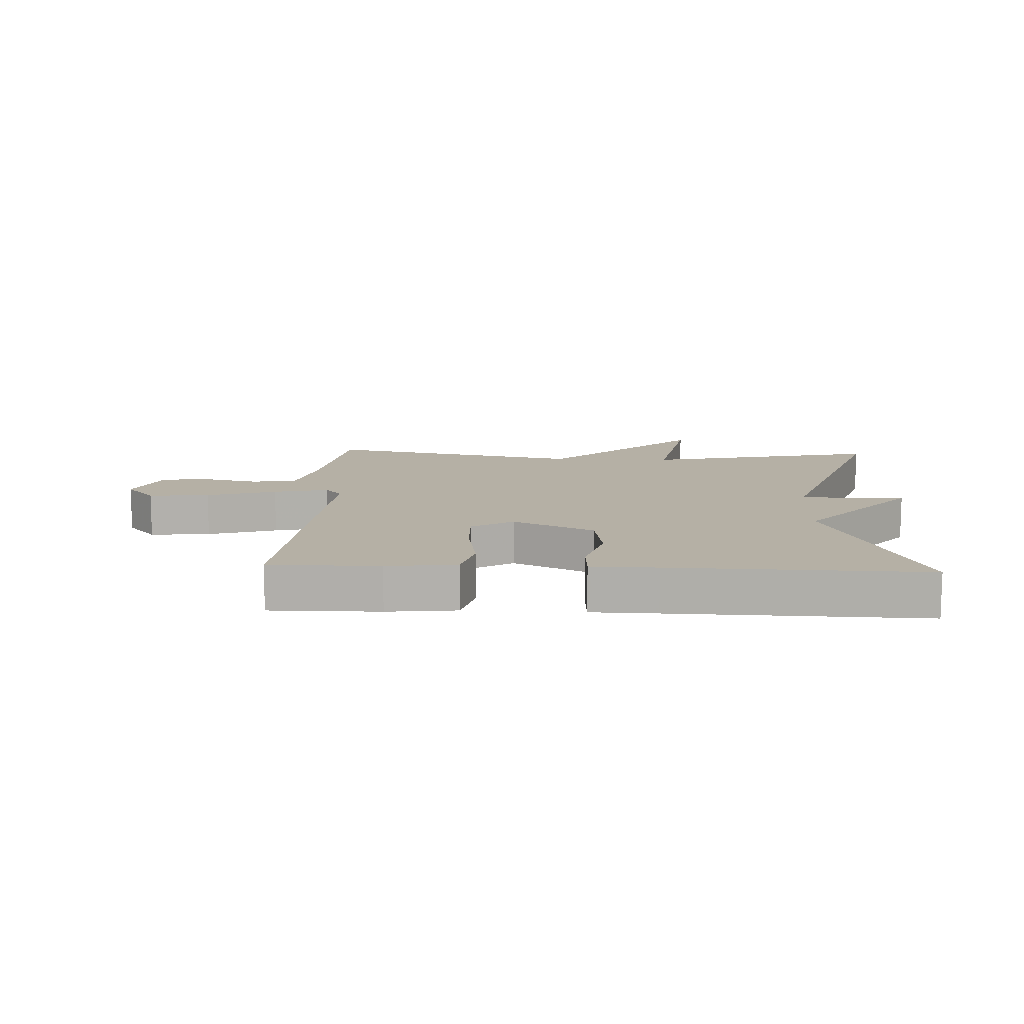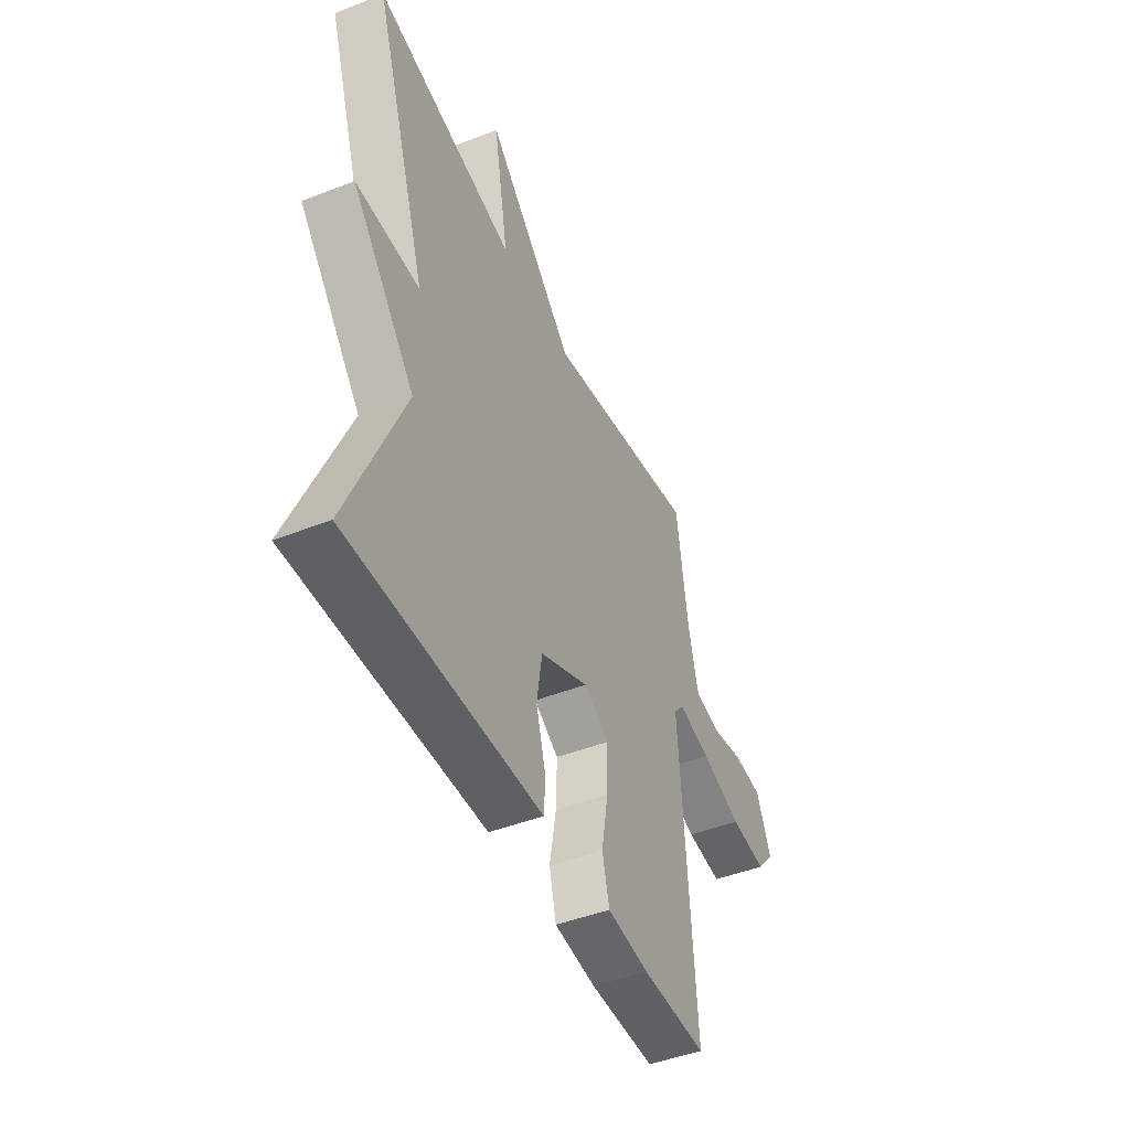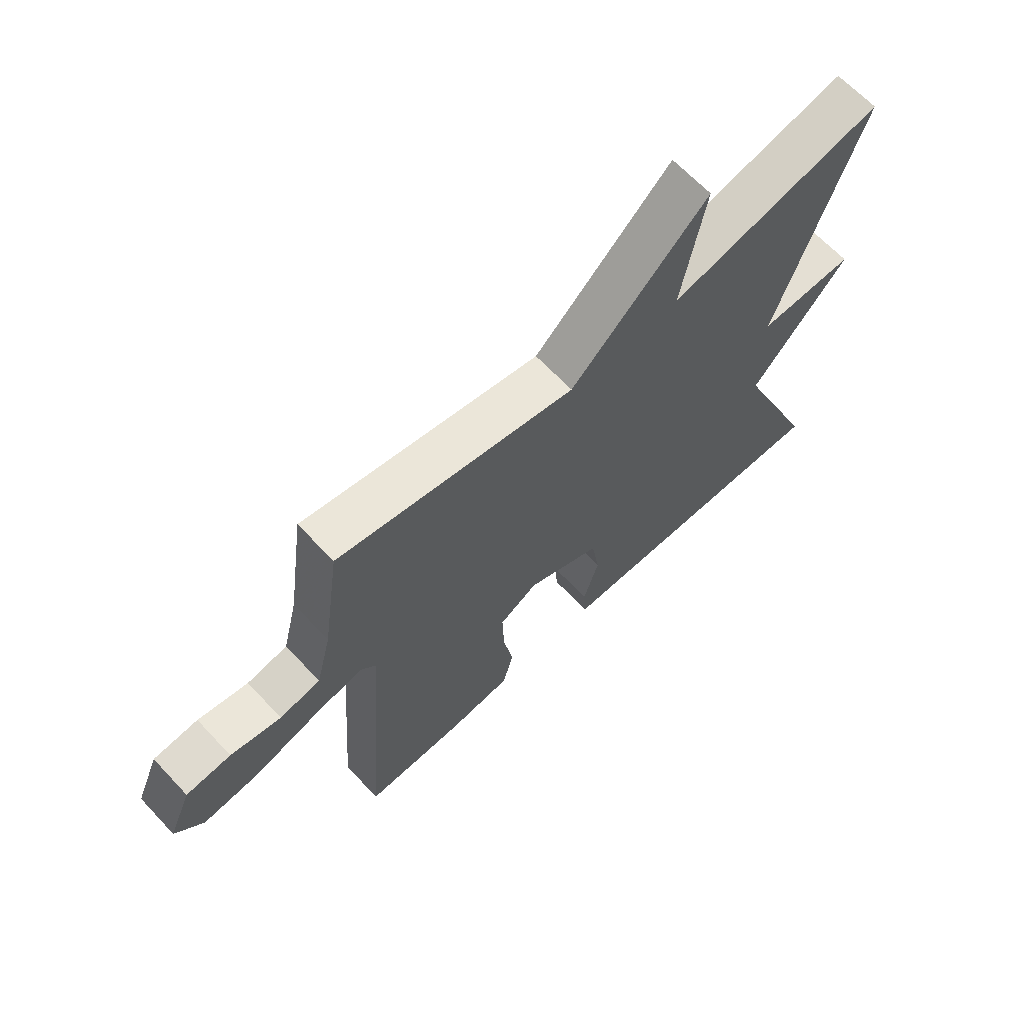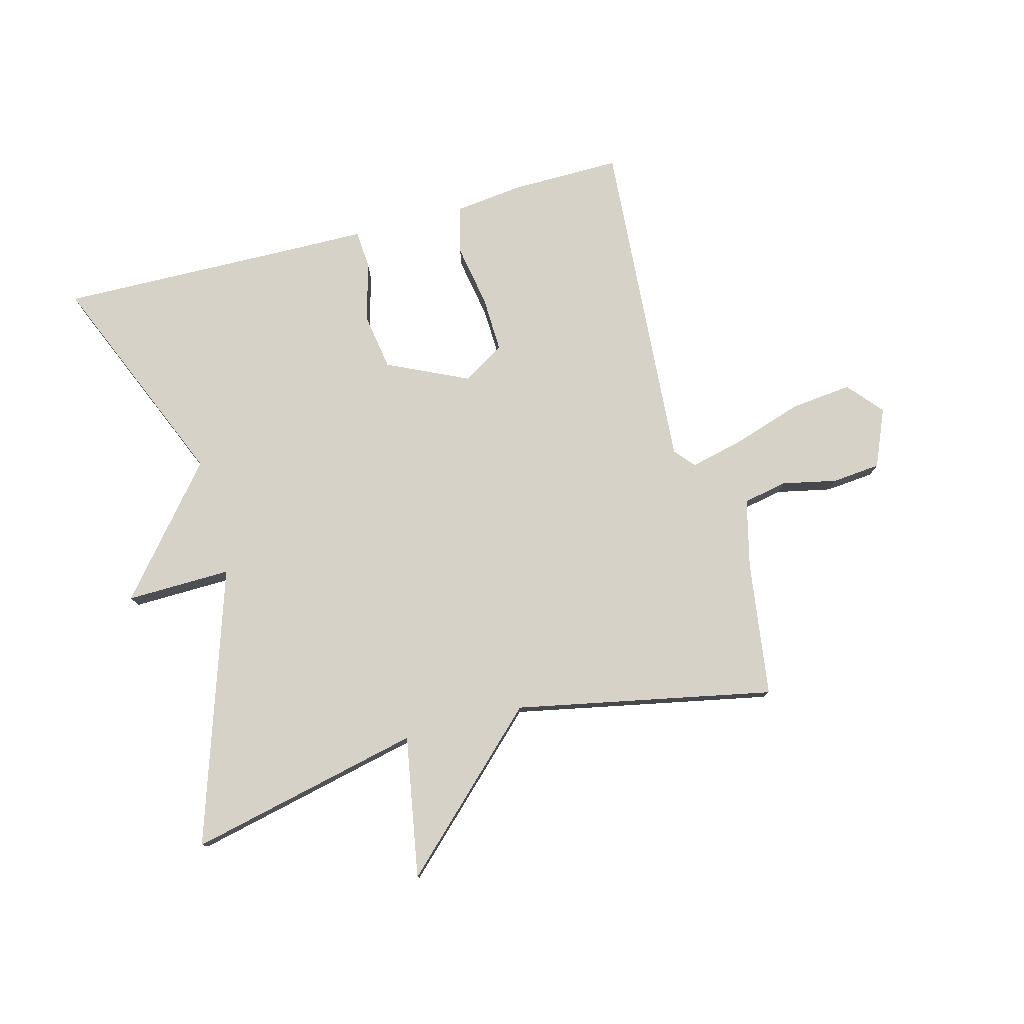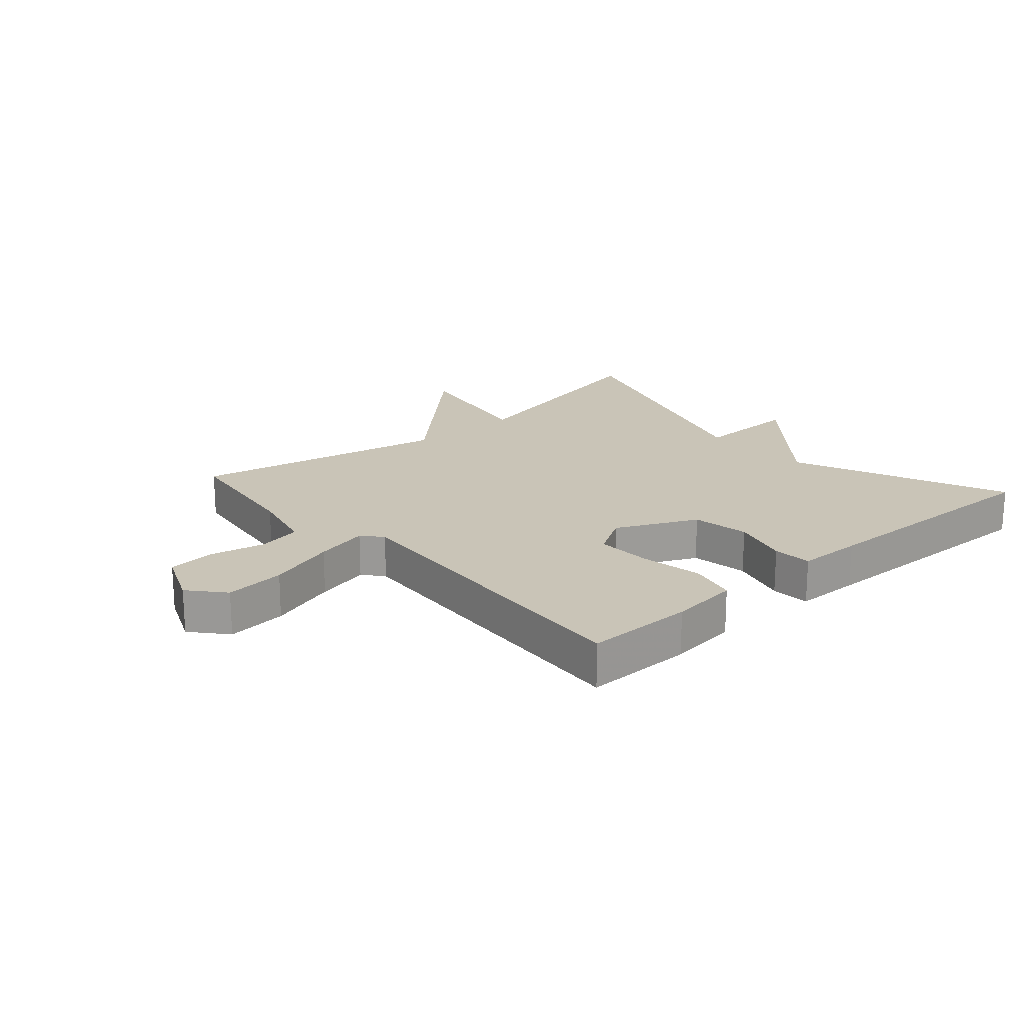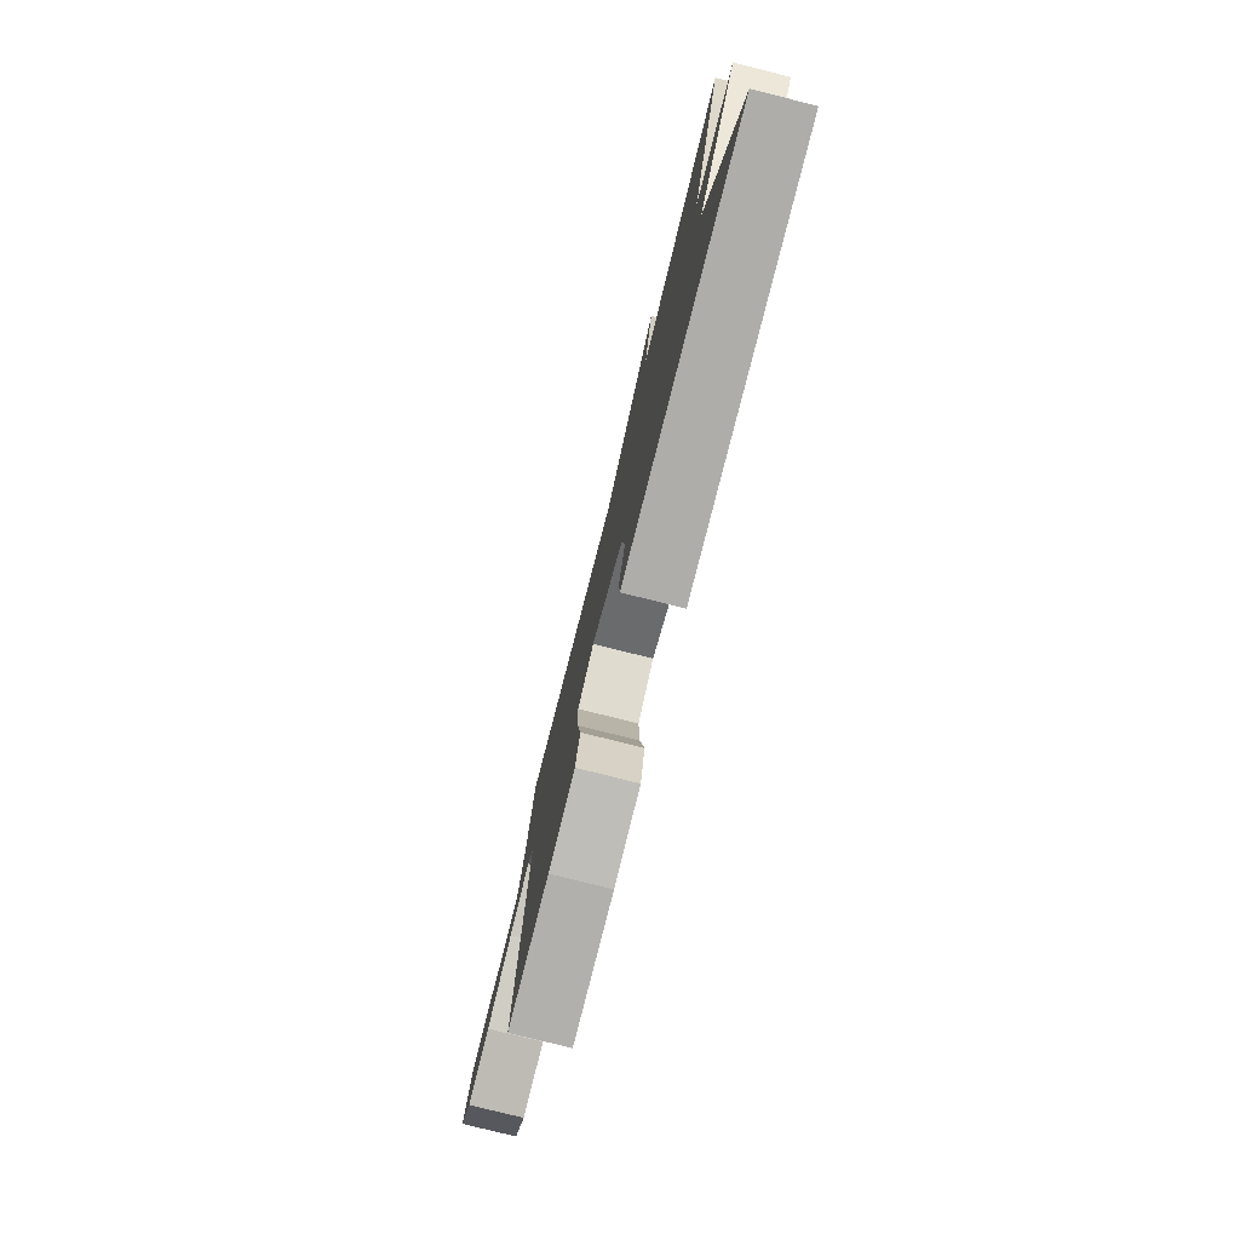
<metadata>
{"format":"obj","ext":"obj","renderer":"f3d","projection":"perspective","resolution":1024,"background":"white","views":[{"elev":11.7,"azim":-177.3,"up":"+Y"},{"elev":-46.1,"azim":-66.0,"up":"+Z"},{"elev":65.8,"azim":136.8,"up":"+Z"},{"elev":78.1,"azim":-15.0,"up":"+Y"},{"elev":19.9,"azim":138.5,"up":"+Y"},{"elev":-78.5,"azim":-104.1,"up":"+Z"}]}
</metadata>
<code>
v -0.5 0.07 -0.5
v -0.352 0.07 -0.146
v -0.523 0.07 0.057
v -0.352 0.07 0.054
v -0.5 0.07 0.5
v -0.12 0.07 0.415
v -0.161 0.07 0.646
v 0.08 0.07 0.415
v 0.5 0.07 0.5
v 0.531 0.07 0.279
v 0.558 0.07 0.168
v 0.63 0.07 0.154
v 0.719 0.07 0.173
v 0.798 0.07 0.166
v 0.838 0.07 0.072
v 0.789 0.07 0.015
v 0.69 0.07 0.025
v 0.577 0.07 0.061
v 0.488 0.07 0.082
v 0.46 0.07 0.049
v 0.5 0.07 -0.5
v 0.322 0.07 -0.499
v 0.209 0.07 -0.486
v 0.19 0.07 -0.409
v 0.208 0.07 -0.306
v 0.211 0.07 -0.215
v 0.143 0.07 -0.174
v 0.011 0.07 -0.236
v -0.004 0.07 -0.33
v 0.023 0.07 -0.424
v 0.019 0.07 -0.488
v -0.088 0.07 -0.49
v -0.5 0 -0.5
v -0.352 0 -0.146
v -0.523 0 0.057
v -0.352 0 0.054
v -0.5 0 0.5
v -0.12 0 0.415
v -0.161 0 0.646
v 0.08 0 0.415
v 0.5 0 0.5
v 0.531 0 0.279
v 0.558 0 0.168
v 0.63 0 0.154
v 0.719 0 0.173
v 0.798 0 0.166
v 0.838 0 0.072
v 0.789 0 0.015
v 0.69 0 0.025
v 0.577 0 0.061
v 0.488 0 0.082
v 0.46 0 0.049
v 0.5 0 -0.5
v 0.322 0 -0.499
v 0.209 0 -0.486
v 0.19 0 -0.409
v 0.208 0 -0.306
v 0.211 0 -0.215
v 0.143 0 -0.174
v 0.011 0 -0.236
v -0.004 0 -0.33
v 0.023 0 -0.424
v 0.019 0 -0.488
v -0.088 0 -0.49
f 29 30 31 32
f 32 1 2
f 29 32 2
f 28 29 2
f 2 3 4
f 28 2 4
f 27 28 4
f 23 24 25
f 22 23 25
f 21 22 25
f 20 21 25
f 20 25 26
f 19 20 26 27
f 16 17 18
f 15 16 18
f 14 15 18
f 13 14 18
f 12 13 18
f 11 12 18 19
f 19 27 4
f 11 19 4
f 10 11 4
f 6 7 8
f 4 5 6
f 4 6 8
f 4 8 9 10
f 64 63 62 61
f 34 33 64
f 34 64 61
f 34 61 60
f 36 35 34
f 36 34 60
f 36 60 59
f 57 56 55
f 57 55 54
f 57 54 53
f 57 53 52
f 58 57 52
f 59 58 52 51
f 50 49 48
f 50 48 47
f 50 47 46
f 50 46 45
f 50 45 44
f 51 50 44 43
f 36 59 51
f 36 51 43
f 36 43 42
f 40 39 38
f 38 37 36
f 40 38 36
f 42 41 40 36
f 1 33 34 2
f 2 34 35 3
f 3 35 36 4
f 4 36 37 5
f 5 37 38 6
f 6 38 39 7
f 7 39 40 8
f 8 40 41 9
f 9 41 42 10
f 10 42 43 11
f 11 43 44 12
f 12 44 45 13
f 13 45 46 14
f 14 46 47 15
f 15 47 48 16
f 16 48 49 17
f 17 49 50 18
f 18 50 51 19
f 19 51 52 20
f 20 52 53 21
f 21 53 54 22
f 22 54 55 23
f 23 55 56 24
f 24 56 57 25
f 25 57 58 26
f 26 58 59 27
f 27 59 60 28
f 28 60 61 29
f 29 61 62 30
f 30 62 63 31
f 31 63 64 32
f 32 64 33 1

</code>
